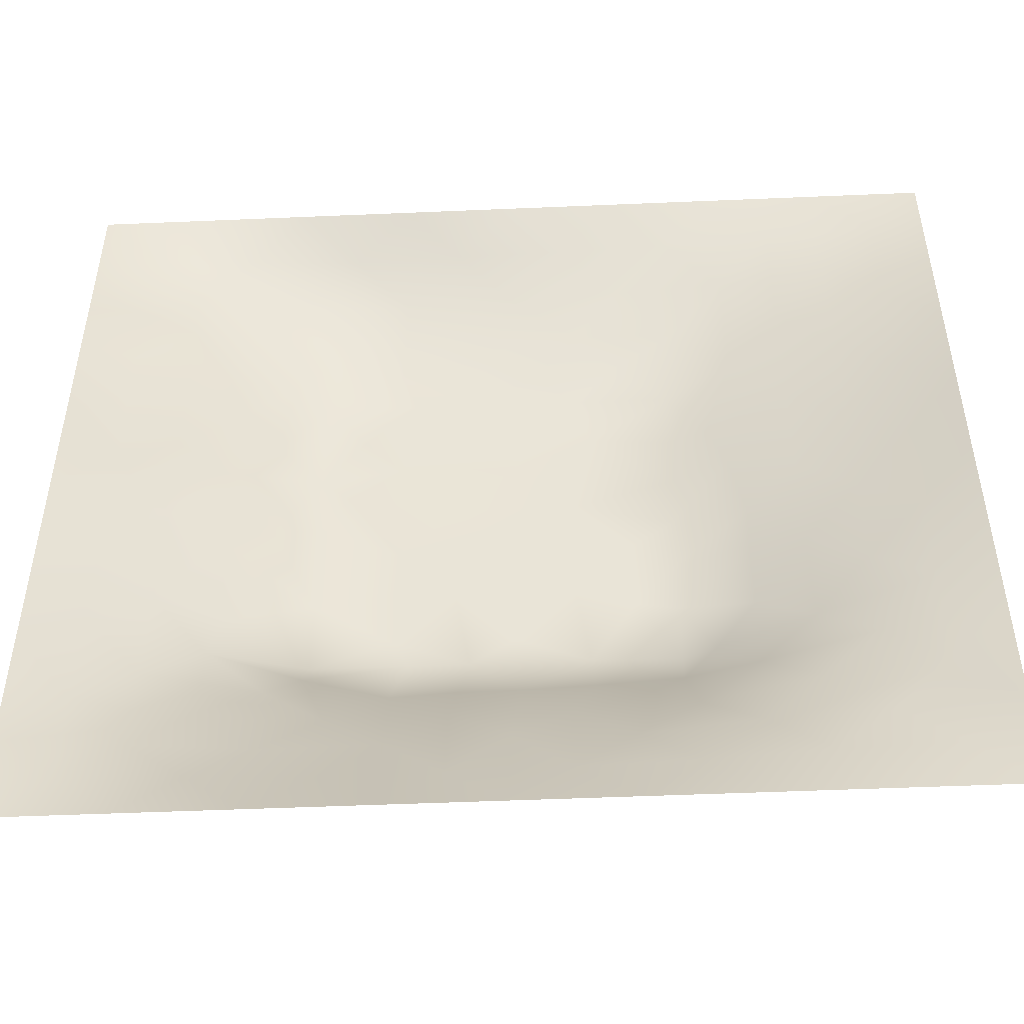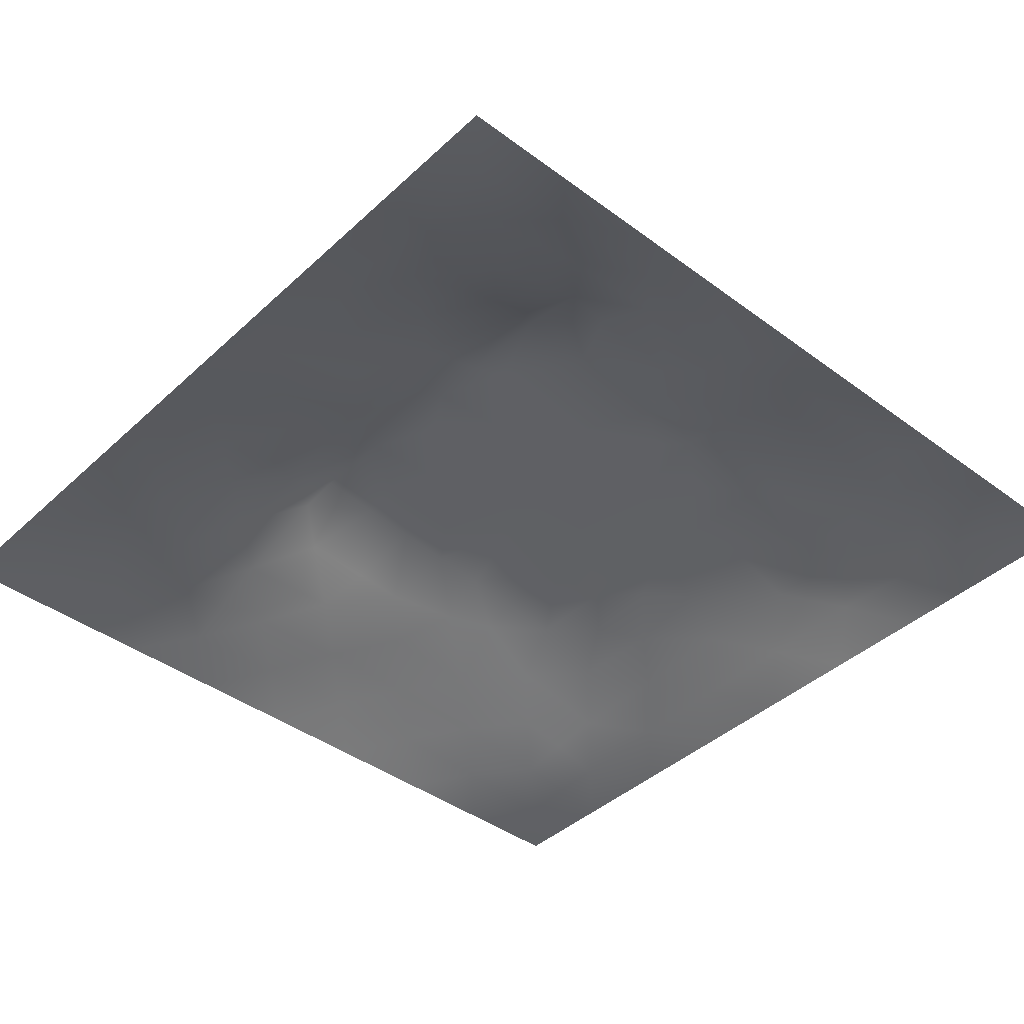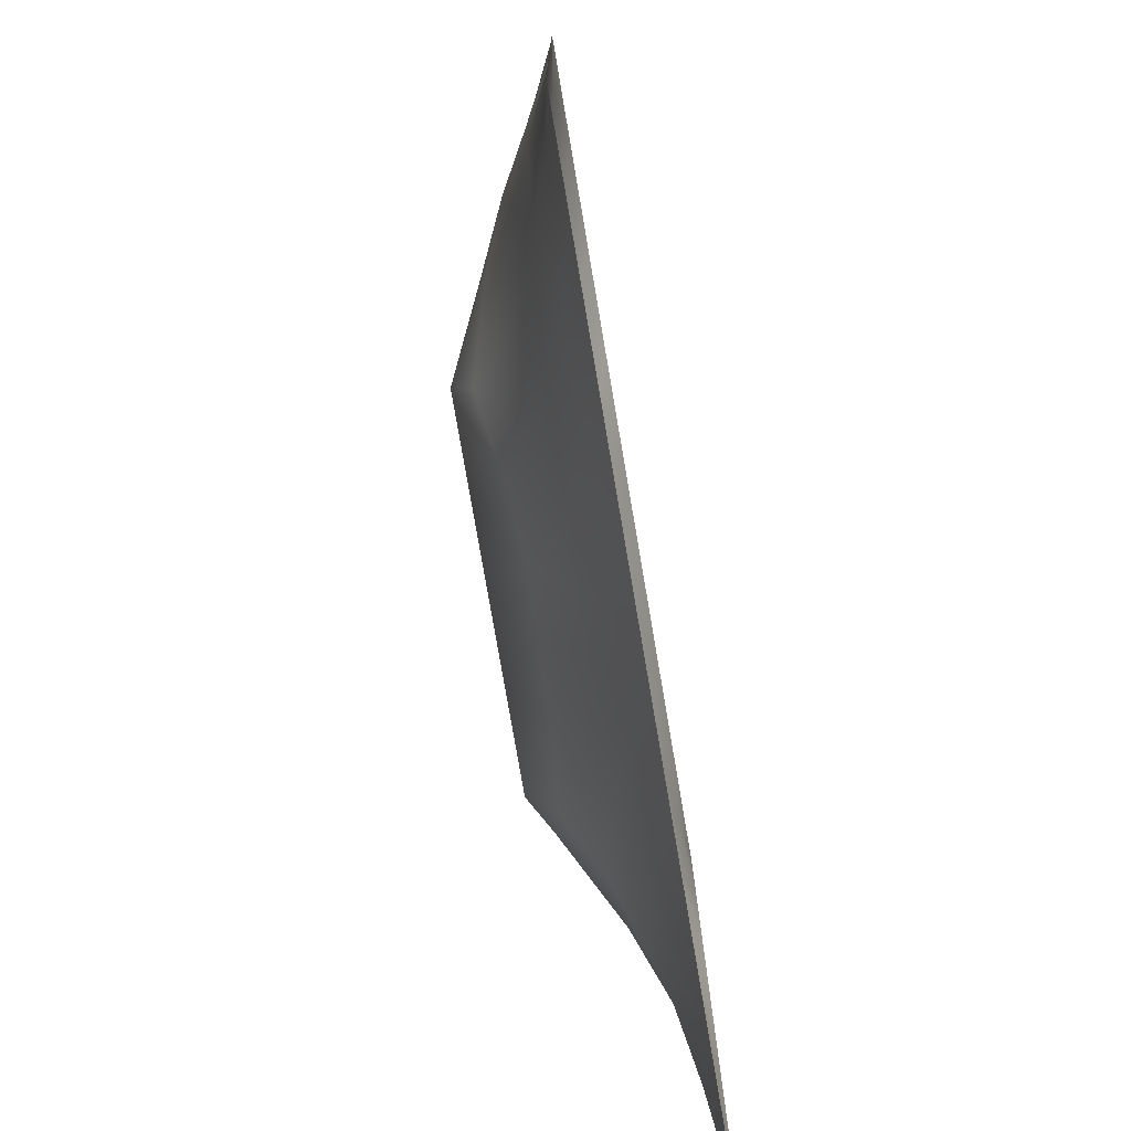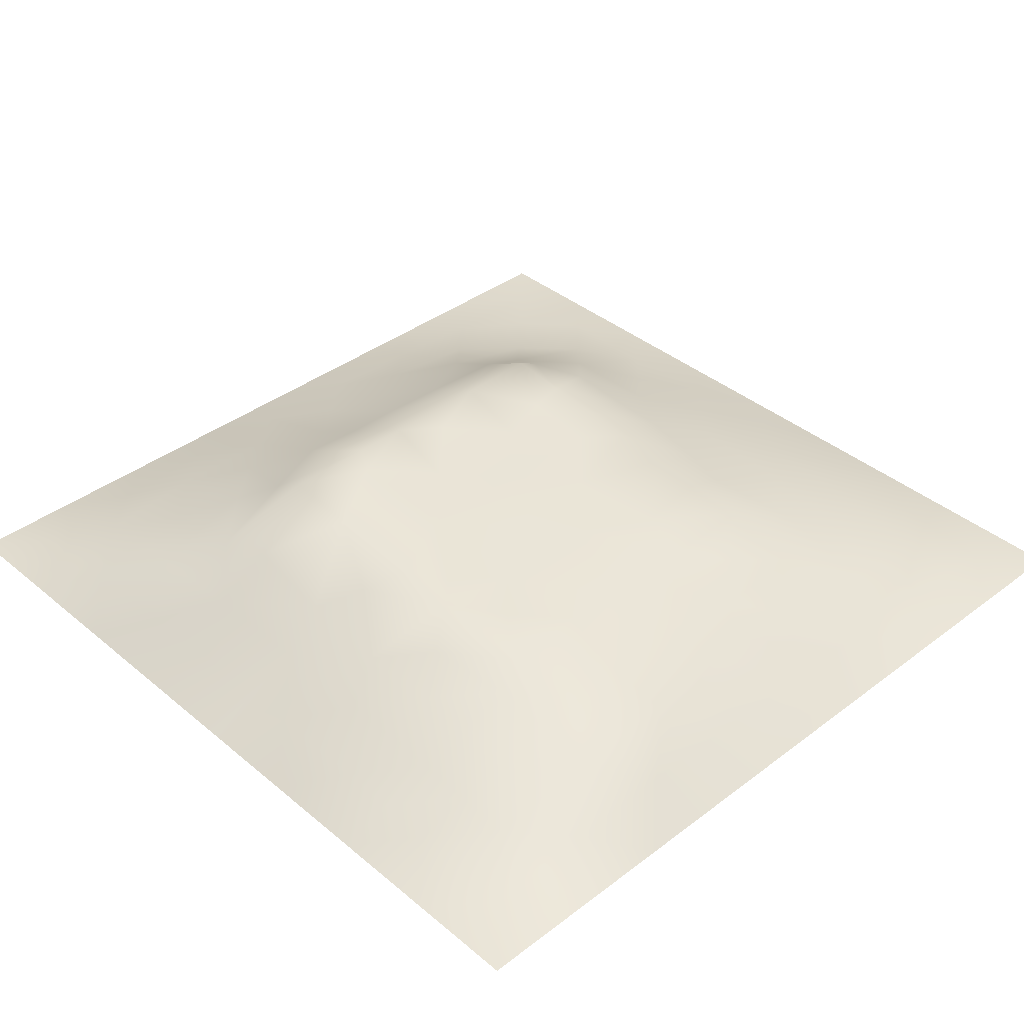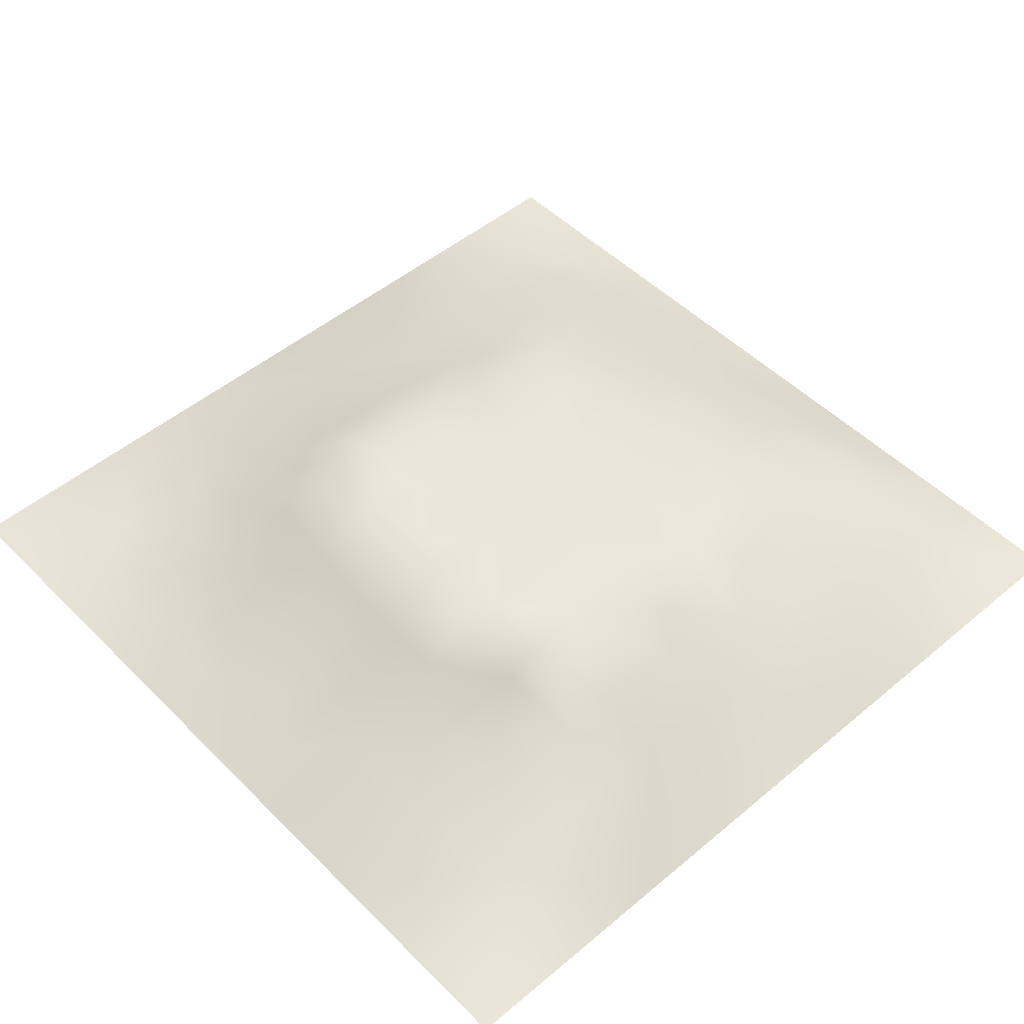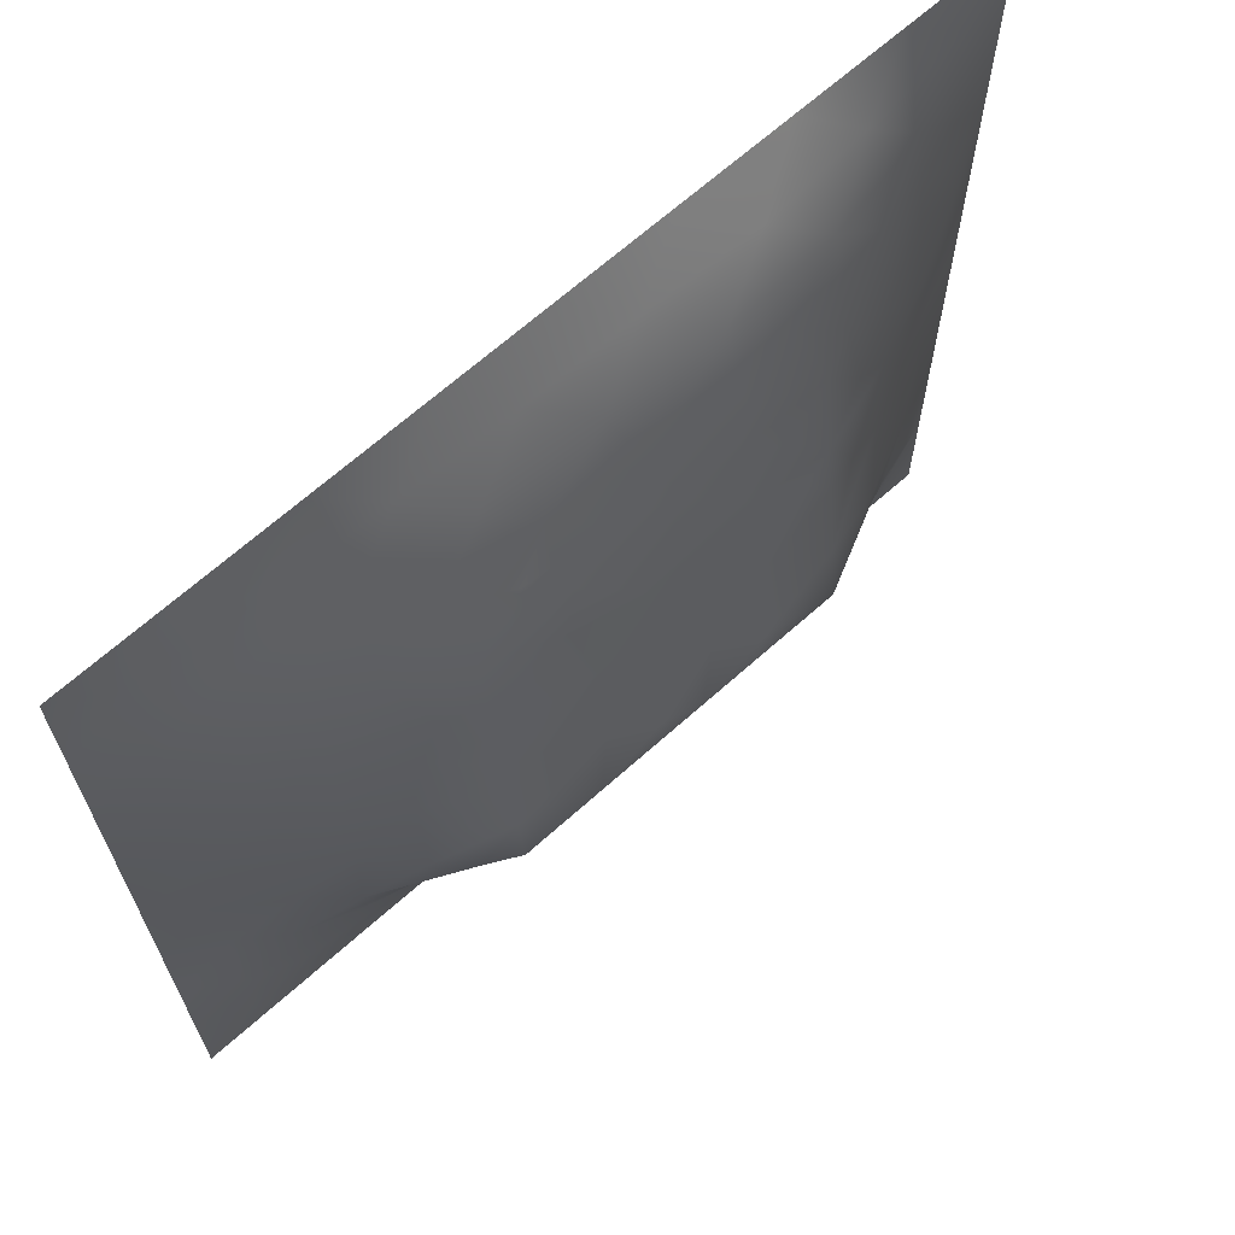
<metadata>
{"format":"obj","ext":"obj","renderer":"f3d","projection":"perspective","resolution":1024,"background":"white","views":[{"elev":-49.9,"azim":-177.3,"up":"+Y"},{"elev":-41.4,"azim":48.0,"up":"+Z"},{"elev":-77.2,"azim":99.7,"up":"+Y"},{"elev":38.4,"azim":136.3,"up":"+Z"},{"elev":49.7,"azim":47.4,"up":"+Z"},{"elev":67.0,"azim":-41.9,"up":"+Y"}]}
</metadata>
<code>
v -0 0 -0
v 1 0 -0
v -0 1 0
v 1 1 0
v 0.4989 0.4952 0.125
v -0 0.5 0
v 0.5 1 0
v 1 0.5 0
v 0.5 -0 0
v 0.2461 0.7534 0.07126
v 0.7546 0.7556 0.08284
v 0.246 0.2466 0.06794
v 0.7574 0.2448 0.08741
v 0.75 0 0
v 0.25 0 0
v 1 0.75 0
v 1 0.25 0
v 0.25 1 0
v 0.75 1 0
v 0 0.25 0
v 0 0.75 -0
v 0.3613 0.2166 0.07846
v 0.631 0.7773 0.08857
v 0.2402 0.5132 0.0899
v 0.8202 0.2461 0.07186
v 0.8833 0.3728 0.06356
v 0.6262 0.1235 0.04592
v 0.6316 0.3657 0.1363
v 0.8783 0.1227 0.03346
v 0.3742 0.1239 0.04217
v 0.1245 0.125 0.01861
v 0.4912 0.2457 0.09637
v 0.8803 0.6254 0.05534
v 0.6283 0.626 0.1088
v 0.8771 0.8776 0.03157
v 0.3736 0.8786 0.04865
v 0.2574 0.5999 0.08905
v 0.124 0.8759 0.02285
v 0.1215 0.625 0.04658
v 0.6257 0.8838 0.0628
v 0.1232 0.3739 0.04018
v 0.2496 0.1247 0.02938
v 0.8784 0.752 0.04503
v 0.8828 0.247 0.05591
v 0.2481 0.8787 0.04308
v 0.7526 0.8829 0.05673
v 0.1233 0.2496 0.03171
v 0.1223 0.7509 0.03911
v 0.3197 0.5935 0.1121
v 0.1244 0.9384 0.01377
v 0.2466 0.8169 0.06065
v 0.8774 0.4988 0.05132
v 0.426 0.7293 0.0979
v 0.242 0.4517 0.09307
v 0 0.375 0
v 0.4993 0.8806 0.05576
v 0.4991 0.6252 0.1096
v 0.241 0.3691 0.09798
v 0.1215 0.4991 0.04831
v 0.3685 0.4958 0.1227
v 0.6291 0.2437 0.09924
v 0.5001 0.1258 0.04071
v 0.4986 0.3652 0.1363
v 0 0.625 0
v 0 0.875 0
v 0 0.125 0
v 0.625 1 0
v 0.875 1 0
v 0.125 1 0
v 0.375 1 0
v 1 0.375 0
v 1 0.125 0
v 1 0.875 0
v 1 0.625 0
v 0.375 0 0
v 0.125 0 0
v 0.875 0 0
v 0.625 0 0
v 0.7525 0.122 0.04529
v 0.6298 0.496 0.1234
v 0.7673 0.5139 0.1003
v 0.06233 0.3126 0.01544
v 0.1835 0.435 0.06827
v 0.1823 0.3097 0.06336
v 0.06094 0.4372 0.02296
v 0.6882 0.9441 0.03512
v 0.6901 0.8204 0.07807
v 0.5627 0.94 0.02788
v 0.06015 0.6876 0.02405
v 0.1833 0.6888 0.06331
v 0.06032 0.5623 0.02509
v 0.1871 0.9385 0.01635
v 0.1848 0.815 0.04678
v 0.0625 0.9376 0.005306
v 0.4341 0.5604 0.1171
v 0.8779 0.815 0.03971
v 0.5497 0.7299 0.09791
v 0.3093 0.8182 0.07033
v 0.4371 0.94 0.02681
v 0.9384 0.8133 0.01802
v 0.8156 0.817 0.05545
v 0.938 0.9381 0.009473
v 0.8809 0.1844 0.04689
v 0.564 0.5605 0.1172
v 0.7201 0.4216 0.1304
v 0.8243 0.5915 0.07395
v 0.8176 0.69 0.07162
v 0.9388 0.5622 0.02542
v 0.7534 0.8193 0.06968
v 0.6885 0.5841 0.1133
v 0.4328 0.43 0.1292
v 0.1876 0.06298 0.009639
v 0.06235 0.06239 0.007111
v 0.1867 0.1876 0.0333
v 0.3125 0.06217 0.01829
v 0.3096 0.1838 0.06171
v 0.4376 0.06222 0.02182
v 0.8134 0.0618 0.0184
v 0.9383 0.06182 0.01081
v 0.5559 0.2442 0.0949
v 0.5648 0.4303 0.1294
v 0.5247 0.8101 0.07897
v 0.5637 0.1863 0.0673
v 0.6911 0.1838 0.06969
v 0.5627 0.06164 0.02397
v 0.9422 0.3115 0.03149
v 0.8233 0.3078 0.08751
v 0.9386 0.4366 0.02598
v 0.3119 0.939 0.02237
v 0.4762 0.7671 0.08953
v 0.8172 0.1851 0.05312
v 0.8113 0.3678 0.09669
v 0.6882 0.06108 0.02402
v 0.06196 0.1249 0.01111
v 0.942 0.1861 0.02772
v 0.4359 0.1846 0.06979
v 0.06133 0.1874 0.01562
v 0.3836 0.7706 0.08324
v 0.9411 0.6879 0.02879
v 0.1856 0.8776 0.0346
v 0.0612 0.8128 0.01756
v 0.8135 0.9407 0.02462
v 0.1831 0.5617 0.06879
v 0.7717 0.651 0.0899
v 0.3201 0.5297 0.1188
v 0.7207 0.333 0.1398
v 0.3209 0.3313 0.1398
v 0.719 0.7306 0.09792
v 0.3191 0.7289 0.09789
v 0.6145 0.3326 0.1398
v 0.3207 0.4016 0.1323
v 0.2852 0.3222 0.1177
v 0.7195 0.6118 0.1103
v 0.7235 0.2927 0.1171
v 0.6727 0.6724 0.1037
v 0.3224 0.2664 0.1069
v 0.2765 0.6591 0.09191
v 0.7194 0.538 0.1181
v 0.613 0.7302 0.09791
v 0.3204 0.4658 0.1255
v 0.4177 0.3319 0.1398
v 0.9398 0.7508 0.024
v 0.5487 0.3324 0.1398
v 0.8176 0.754 0.06754
v 0.4143 0.251 0.09802
v 0.424 0.8192 0.06858
v 0.8186 0.4794 0.08133
v 0.7548 0.1833 0.0661
v 0.3672 0.4099 0.1314
v 0.4113 0.6636 0.1049
v 0.6307 0.4309 0.1294
v 0.3194 0.6566 0.1055
f 1 113 66
f 155 34 153
f 112 31 113
f 76 112 113
f 169 147 161
f 57 53 170
f 114 31 42
f 31 134 113
f 134 137 66
f 134 66 113
f 115 112 15
f 31 137 134
f 58 83 84
f 114 137 31
f 76 113 1
f 57 170 95
f 15 112 76
f 115 15 75
f 45 51 98
f 136 62 32
f 136 30 117
f 22 30 136
f 22 156 116
f 62 136 117
f 165 136 32
f 115 30 42
f 152 156 147
f 42 116 114
f 116 30 22
f 42 112 115
f 123 32 62
f 84 152 58
f 12 114 116
f 116 42 30
f 54 151 160
f 75 117 115
f 111 169 161
f 165 22 136
f 161 165 32
f 83 58 54
f 47 137 114
f 63 121 111
f 30 115 117
f 60 169 111
f 151 147 169
f 72 135 119
f 10 51 93
f 54 58 151
f 129 45 36
f 151 152 147
f 151 169 160
f 148 155 153
f 58 152 151
f 149 98 10
f 27 123 125
f 147 156 161
f 157 10 90
f 82 137 47
f 84 12 152
f 112 42 31
f 172 49 170
f 20 137 82
f 74 139 108
f 20 66 137
f 55 20 82
f 33 108 139
f 23 40 122
f 92 45 129
f 149 172 170
f 94 50 69
f 52 108 106
f 107 33 43
f 139 43 33
f 79 29 131
f 49 37 145
f 6 85 91
f 45 98 36
f 94 69 3
f 110 153 34
f 166 138 130
f 122 166 130
f 33 106 108
f 93 38 48
f 62 125 123
f 37 90 143
f 143 90 39
f 29 79 118
f 79 131 168
f 129 70 18
f 149 170 53
f 92 18 69
f 38 92 50
f 53 130 138
f 92 69 50
f 38 140 92
f 93 45 140
f 94 38 50
f 48 38 141
f 65 94 3
f 47 84 82
f 21 141 65
f 38 94 141
f 41 82 84
f 65 141 94
f 39 90 48
f 51 45 93
f 23 122 97
f 93 140 38
f 145 160 60
f 92 129 18
f 140 45 92
f 89 39 48
f 48 141 89
f 28 121 163
f 89 21 64
f 21 89 141
f 165 161 156
f 149 10 157
f 6 91 64
f 59 91 85
f 6 55 85
f 24 83 54
f 59 39 91
f 143 39 59
f 63 163 121
f 24 54 160
f 34 155 159
f 90 10 93
f 57 34 97
f 119 29 118
f 56 88 99
f 39 89 91
f 166 56 36
f 99 36 56
f 77 2 119
f 37 157 90
f 37 143 24
f 149 138 98
f 138 166 98
f 135 72 17
f 155 148 159
f 51 10 98
f 159 97 34
f 17 126 135
f 104 95 5
f 60 160 169
f 44 135 126
f 105 158 80
f 57 95 104
f 133 27 78
f 34 57 104
f 156 152 12
f 122 130 97
f 53 138 149
f 123 27 61
f 132 146 127
f 11 144 107
f 103 44 25
f 87 11 109
f 128 8 52
f 80 110 104
f 124 154 61
f 12 116 156
f 11 148 144
f 37 49 157
f 144 153 106
f 53 97 130
f 106 153 81
f 110 34 104
f 77 119 118
f 80 104 5
f 158 153 110
f 121 171 80
f 105 146 132
f 81 153 158
f 158 110 80
f 28 146 105
f 167 106 81
f 36 99 129
f 107 106 33
f 127 44 26
f 96 164 43
f 85 41 59
f 125 78 27
f 74 108 8
f 126 26 44
f 164 11 107
f 41 84 83
f 144 148 153
f 144 106 107
f 111 5 60
f 87 148 11
f 95 60 5
f 88 56 40
f 108 52 8
f 83 59 41
f 96 162 100
f 43 164 107
f 43 139 162
f 56 166 122
f 24 143 83
f 16 162 139
f 35 101 96
f 35 96 100
f 96 101 164
f 96 43 162
f 86 46 142
f 16 100 162
f 55 82 85
f 68 142 102
f 142 46 35
f 142 35 102
f 87 46 40
f 46 109 101
f 19 86 142
f 88 40 86
f 23 87 40
f 86 40 46
f 23 148 87
f 87 109 46
f 59 83 143
f 23 159 148
f 24 145 37
f 56 122 40
f 67 88 86
f 101 35 46
f 7 70 99
f 67 7 88
f 19 67 86
f 68 19 142
f 41 85 82
f 4 68 102
f 73 4 102
f 16 73 100
f 74 16 139
f 154 150 61
f 26 128 52
f 126 17 71
f 97 53 57
f 77 118 14
f 60 95 145
f 167 132 26
f 49 145 95
f 128 71 8
f 70 129 99
f 164 101 11
f 109 11 101
f 25 44 127
f 64 91 89
f 25 127 13
f 22 165 156
f 132 127 26
f 154 127 146
f 131 13 168
f 131 25 13
f 167 26 52
f 105 132 167
f 167 52 106
f 105 167 81
f 105 81 158
f 171 28 105
f 171 105 80
f 29 119 135
f 121 80 5
f 121 28 171
f 121 5 111
f 63 111 161
f 163 161 32
f 163 150 28
f 120 150 163
f 150 146 28
f 163 63 161
f 120 123 61
f 124 27 79
f 23 97 159
f 119 2 72
f 154 13 127
f 154 146 150
f 124 13 154
f 160 145 24
f 117 9 62
f 133 78 14
f 120 61 150
f 133 79 27
f 120 163 32
f 120 32 123
f 124 61 27
f 125 62 9
f 9 117 75
f 26 126 128
f 78 125 9
f 71 128 126
f 118 133 14
f 84 47 12
f 135 44 103
f 103 131 29
f 114 12 47
f 79 133 118
f 168 13 124
f 168 124 79
f 95 170 49
f 103 25 131
f 7 99 88
f 135 103 29
f 36 98 166
f 90 93 48
f 49 172 157
f 172 149 157
f 35 100 102
f 73 102 100

</code>
